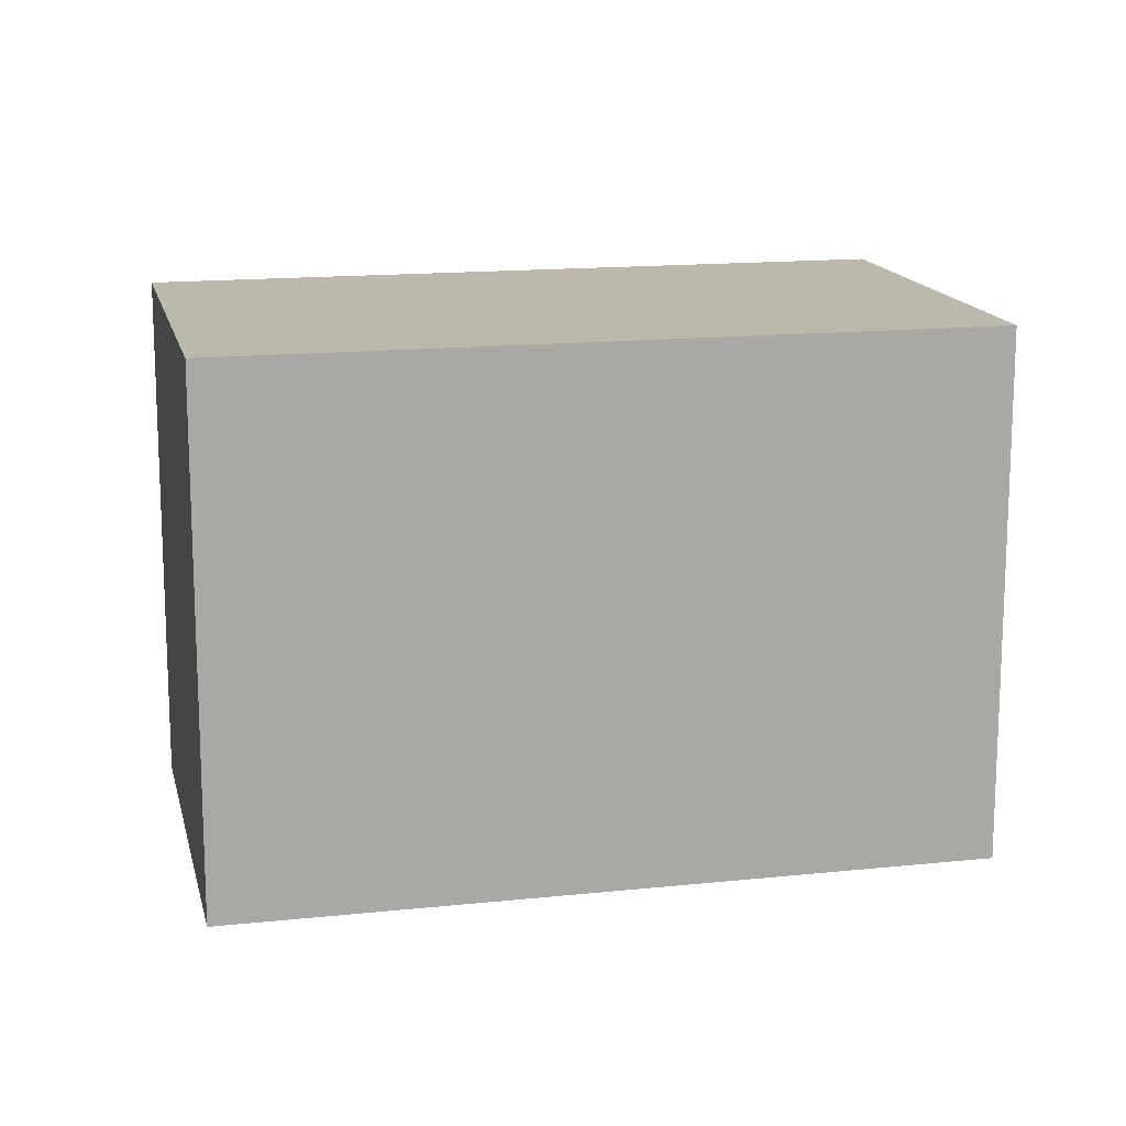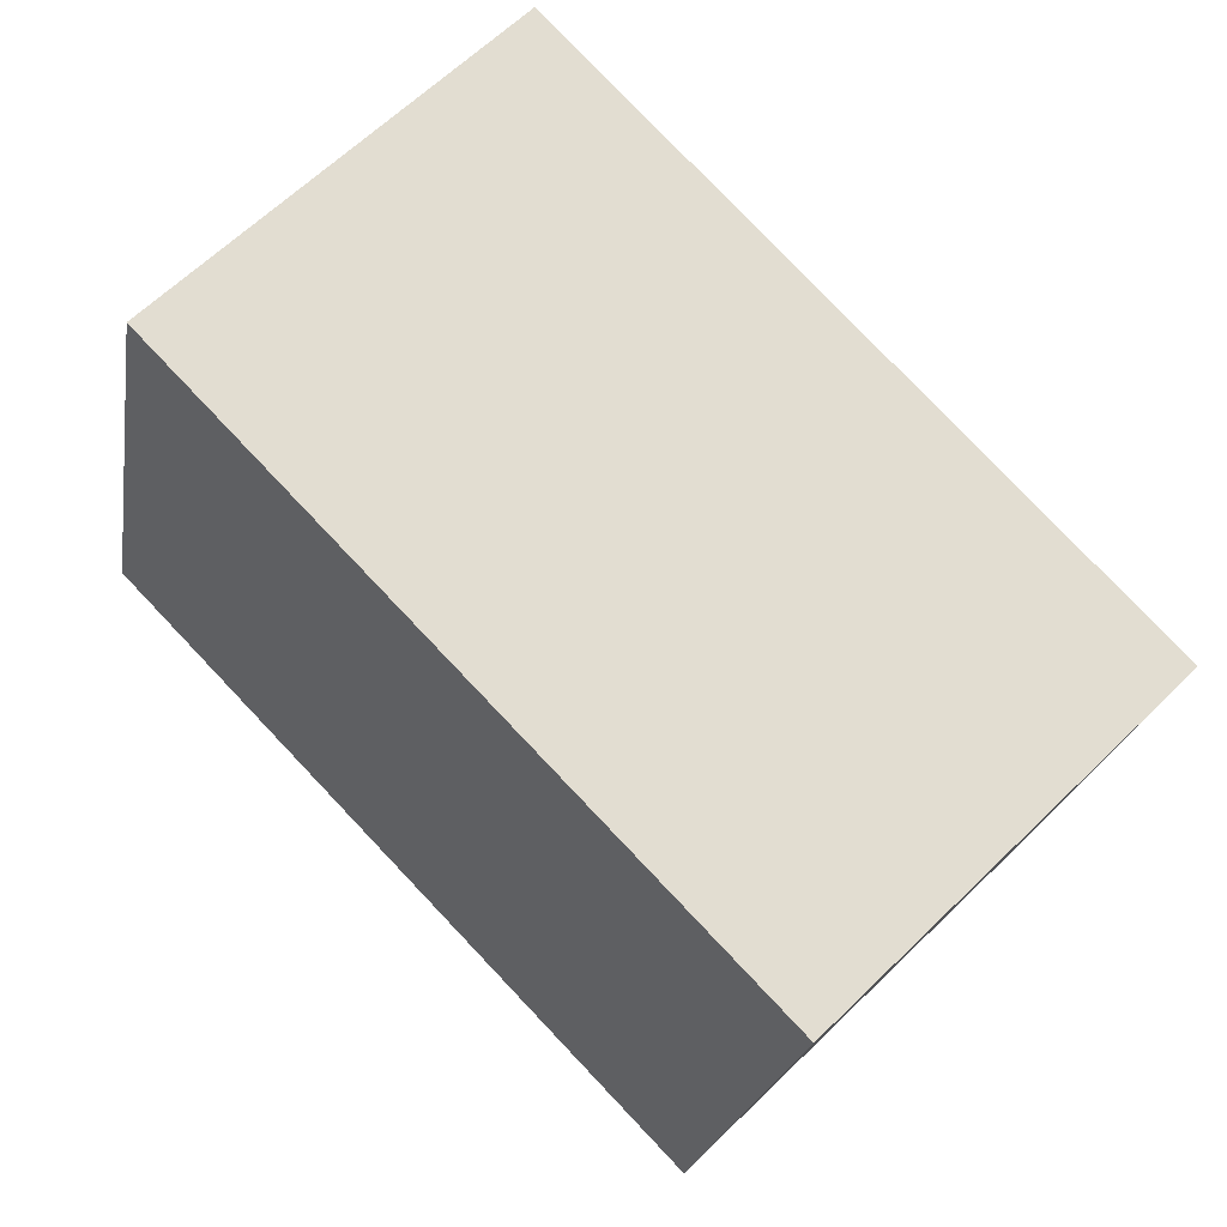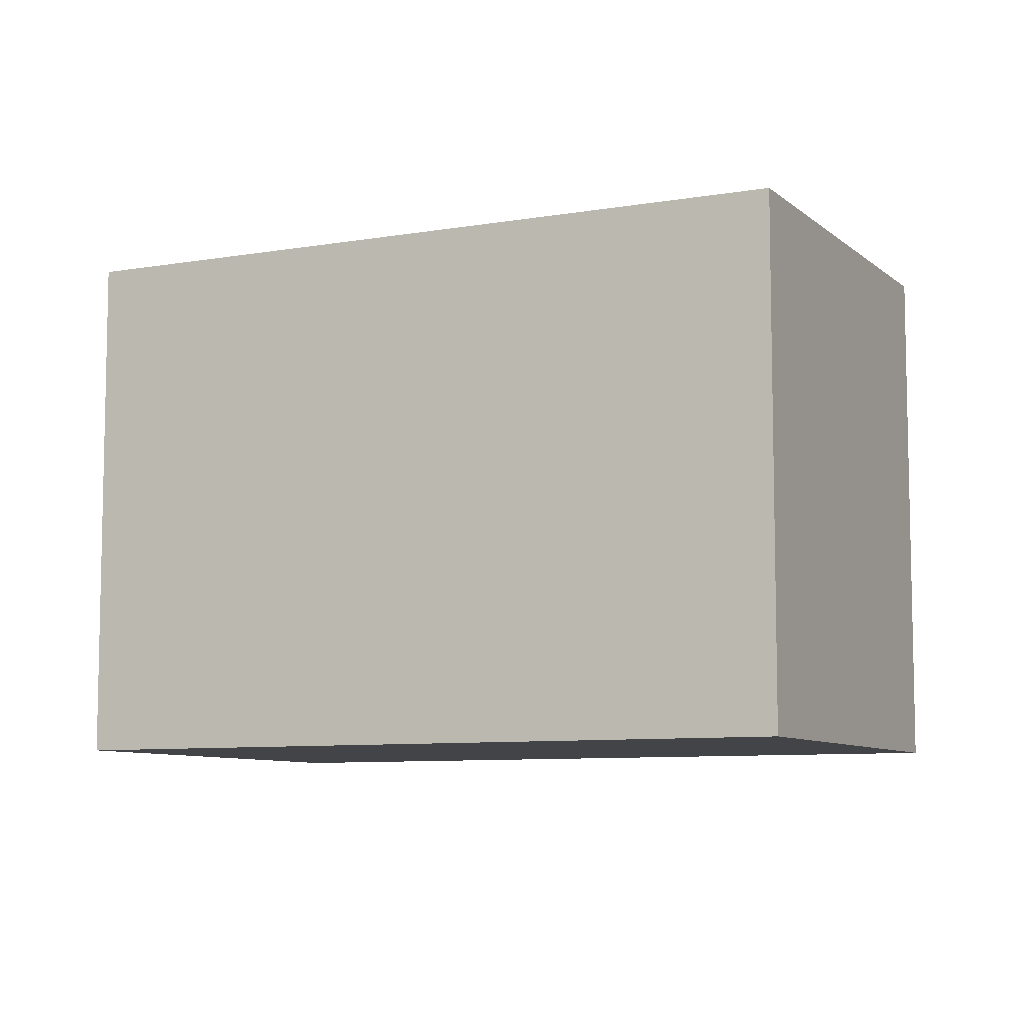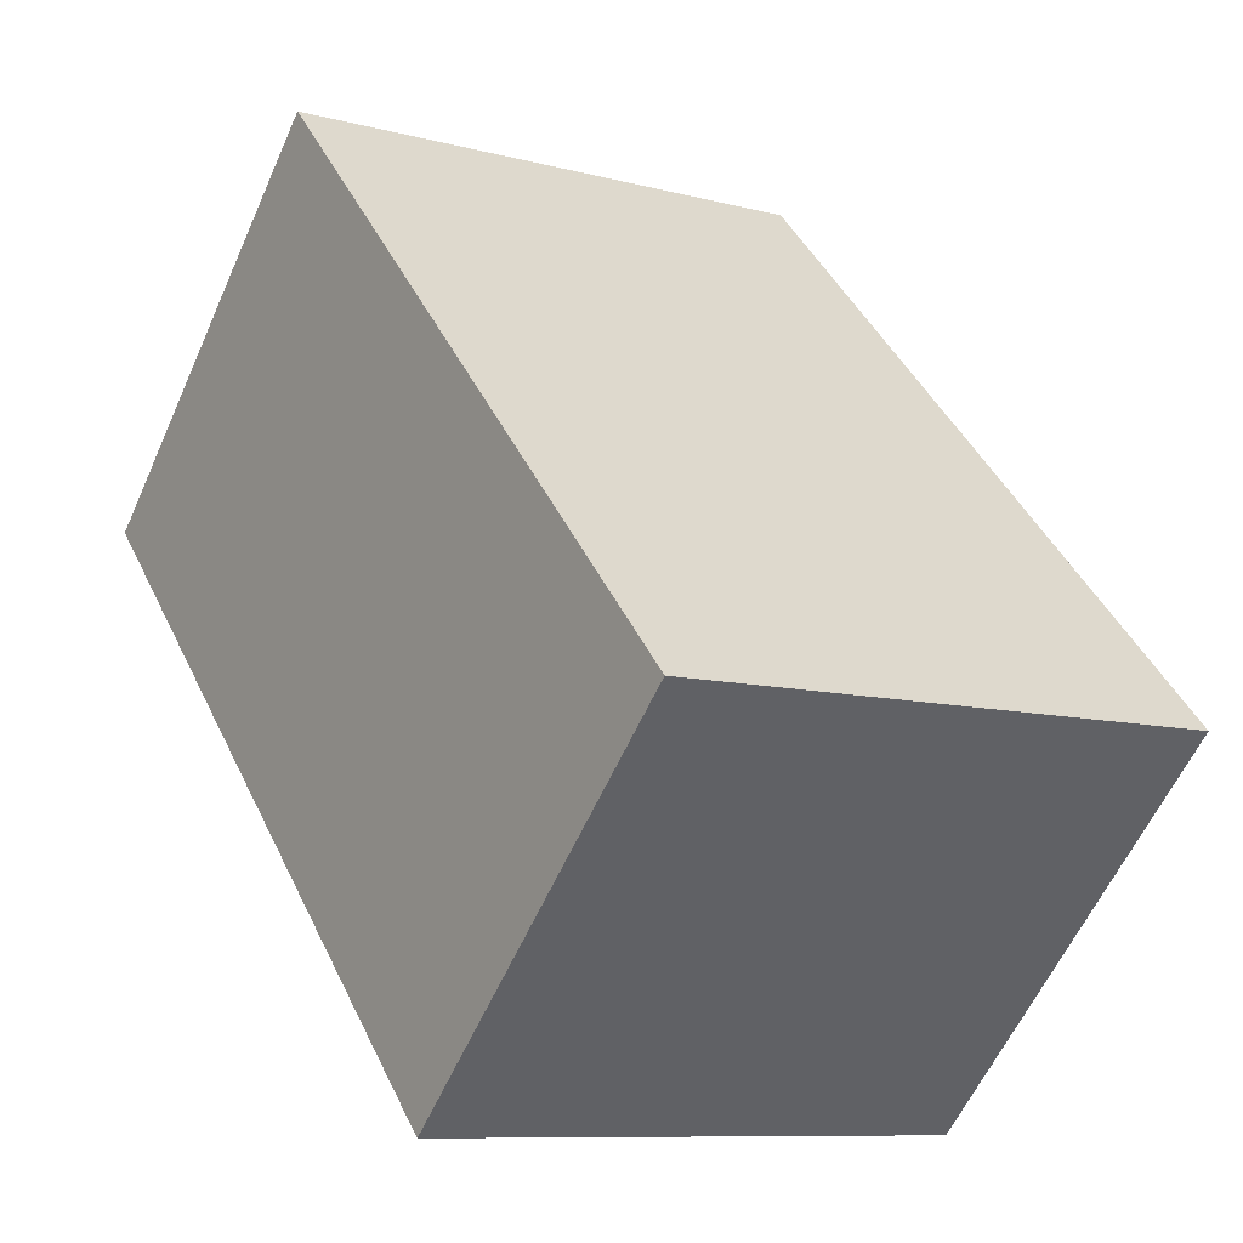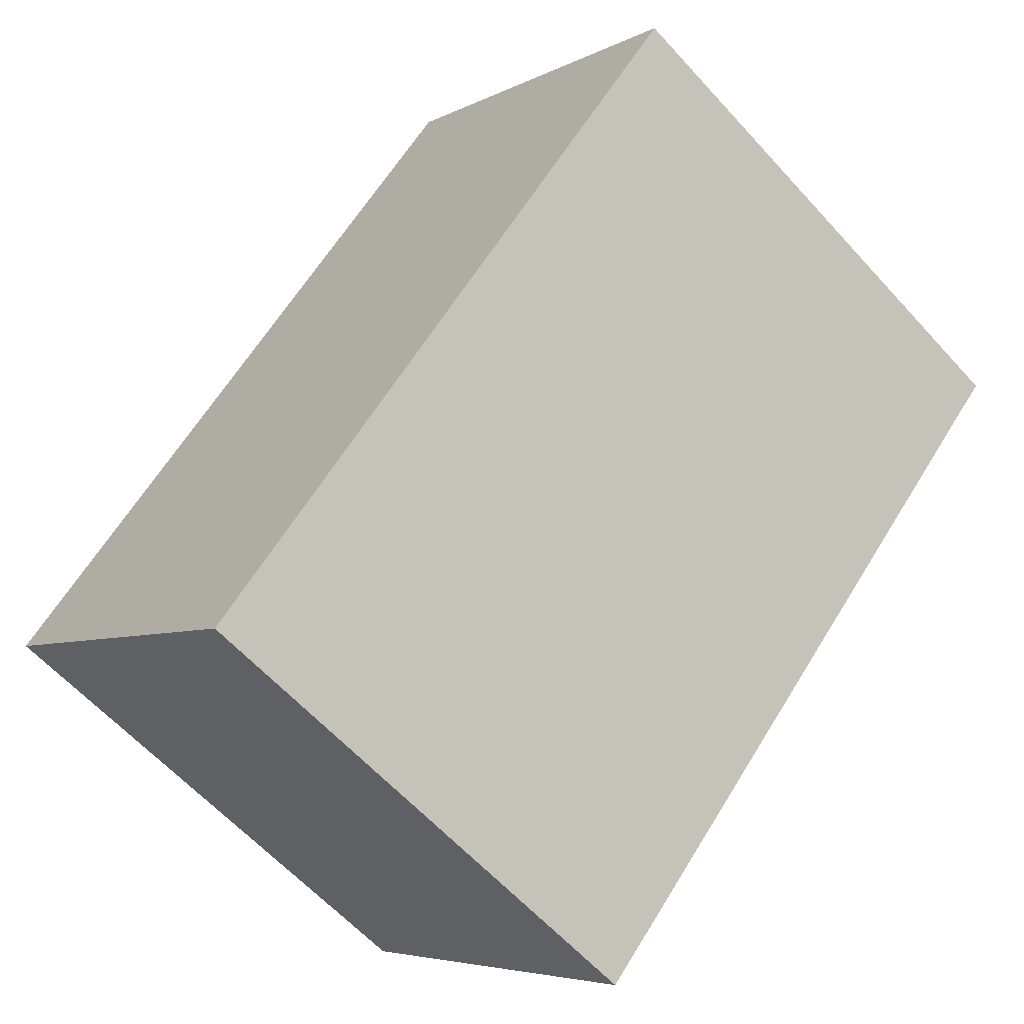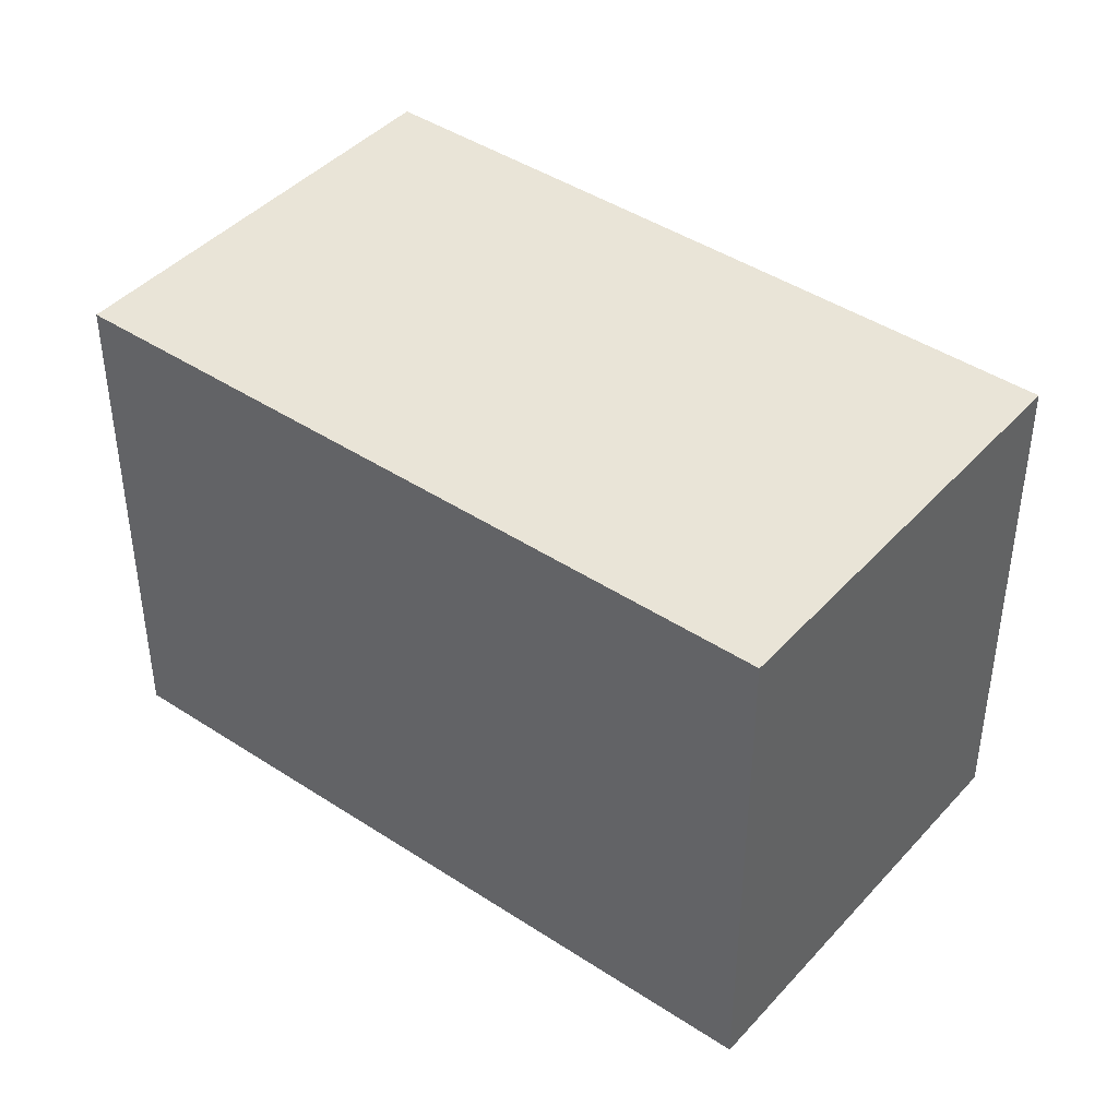
<metadata>
{"format":"obj","ext":"obj","renderer":"f3d","projection":"perspective","resolution":1024,"background":"white","views":[{"elev":14.8,"azim":-147.1,"up":"+Y"},{"elev":-21.2,"azim":-9.2,"up":"+Z"},{"elev":-8.1,"azim":71.6,"up":"+Y"},{"elev":-9.3,"azim":54.9,"up":"+Z"},{"elev":-61.2,"azim":-138.0,"up":"+Z"},{"elev":43.3,"azim":83.8,"up":"+Y"}]}
</metadata>
<code>
v  7.869 13.07 7.902
v  5.619 13.07 -5.79
v  0.0002785 13.07 -0.0004145
v  21.16 13.07 -5.833
v  7.423 13.07 -7.65
v  13.23 13.07 -13.64
v  0 0 0
v  7.869 -4.839e-16 7.902
v  21.16 3.572e-16 -5.833
v  13.23 8.351e-16 -13.64
v  7.423 4.684e-16 -7.649
v  5.618 3.545e-16 -5.79
g defaultobject
f 1 2 3
f 2 1 4
f 2 4 5
f 5 4 6
f 1 7 8
f 7 1 3
f 9 1 8
f 1 9 4
f 10 4 9
f 4 10 6
f 5 10 11
f 10 5 6
f 2 11 12
f 11 2 5
f 3 12 7
f 12 3 2
f 7 9 8
f 9 7 12
f 9 12 11
f 9 11 10

</code>
